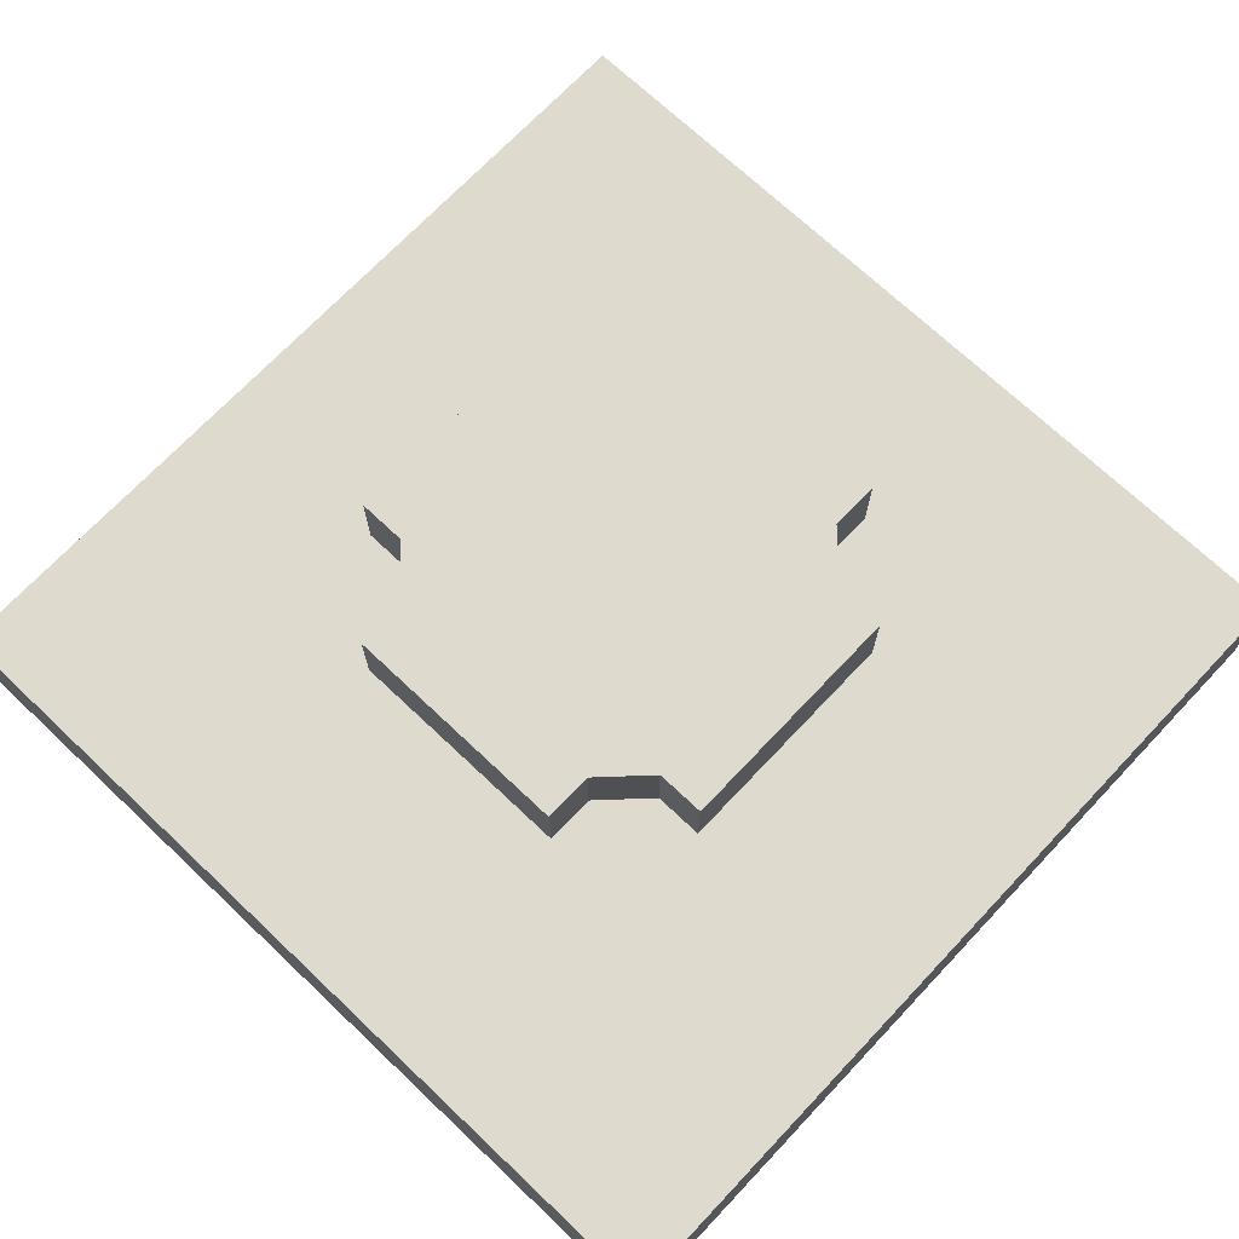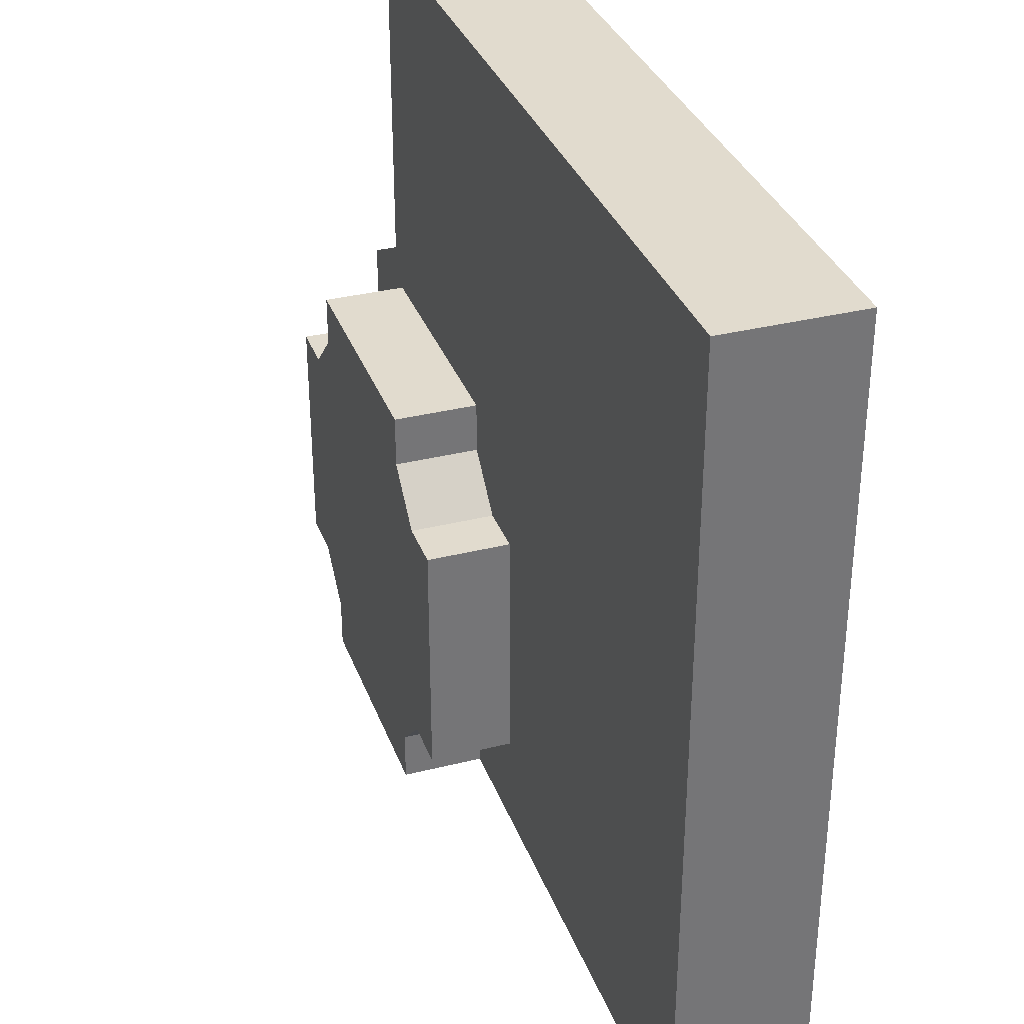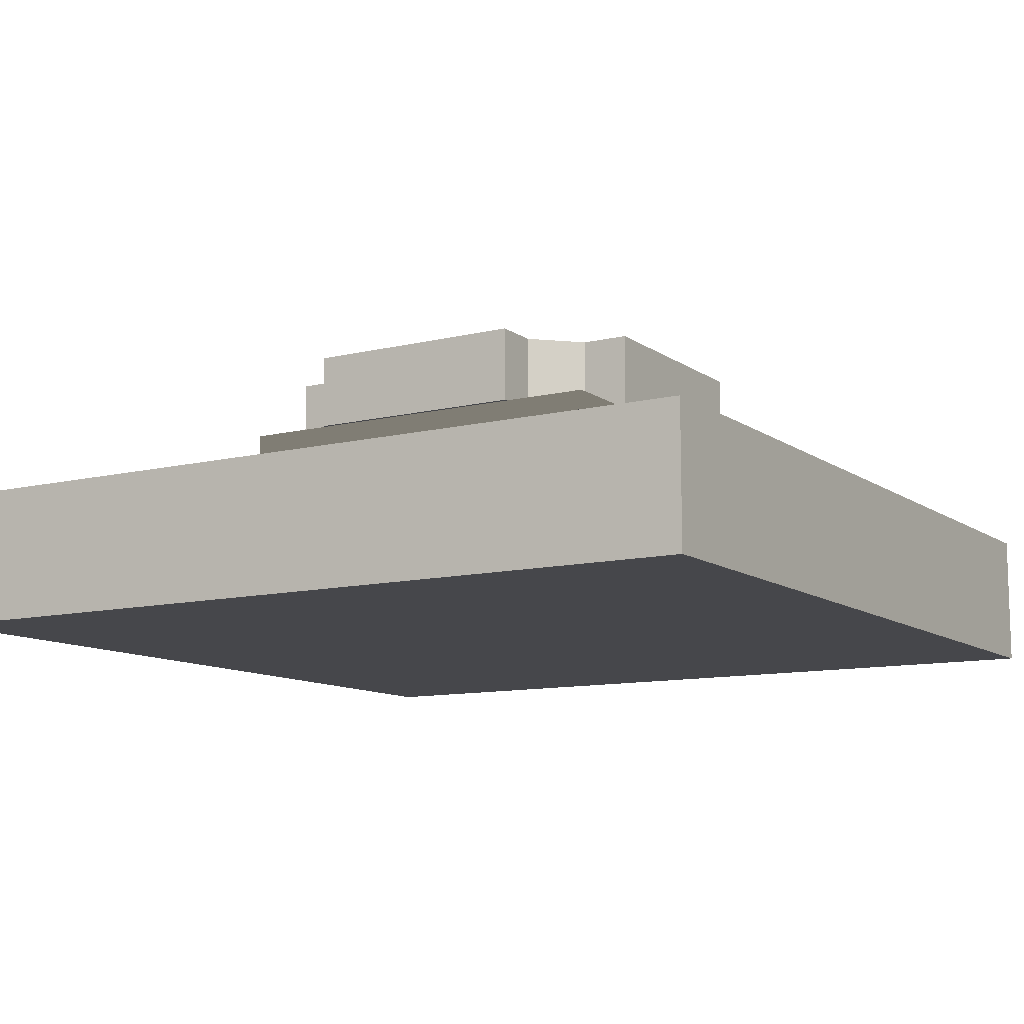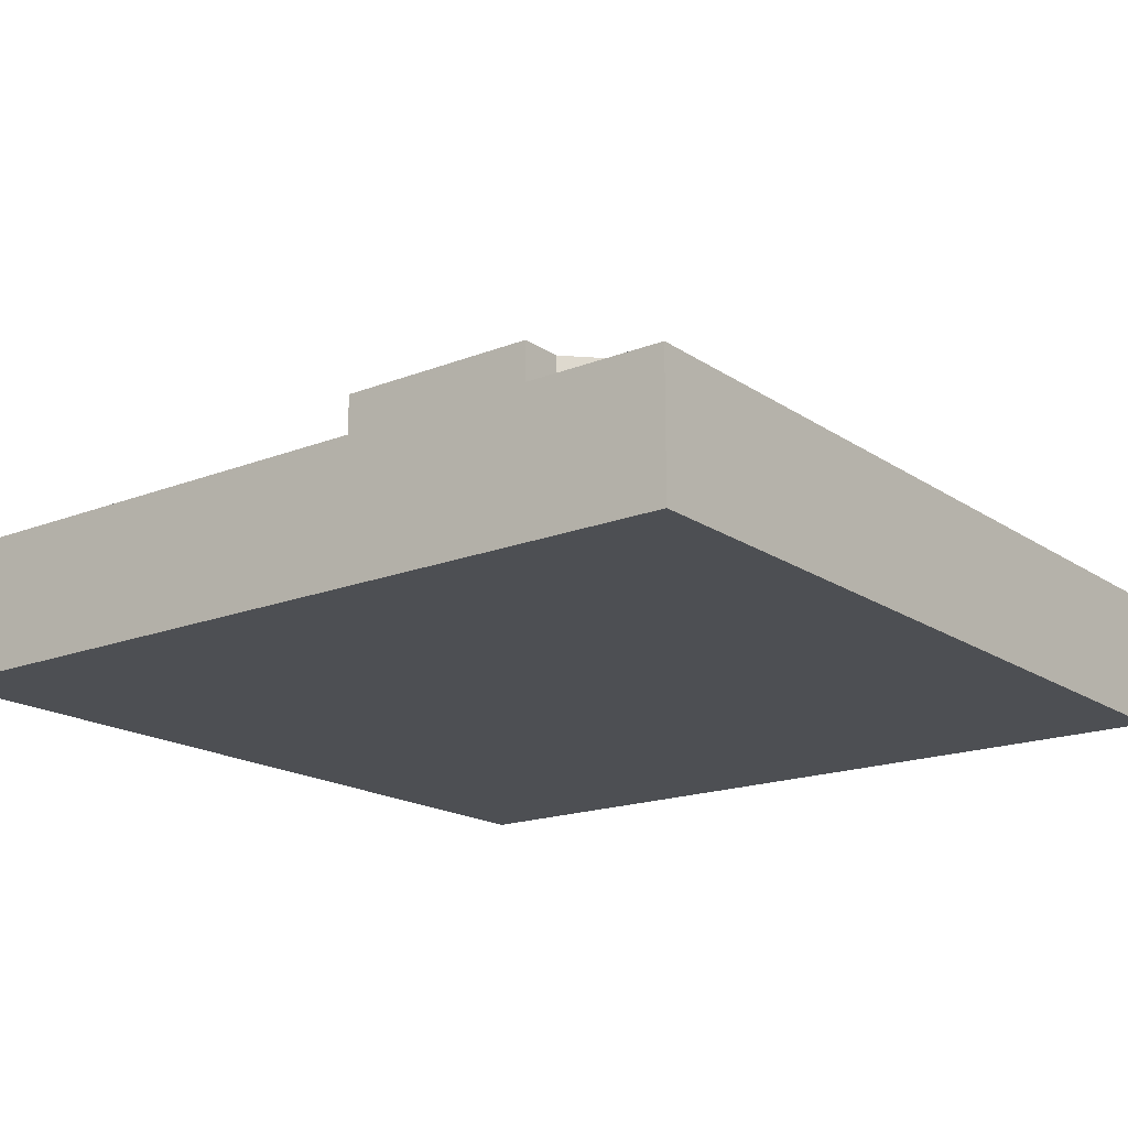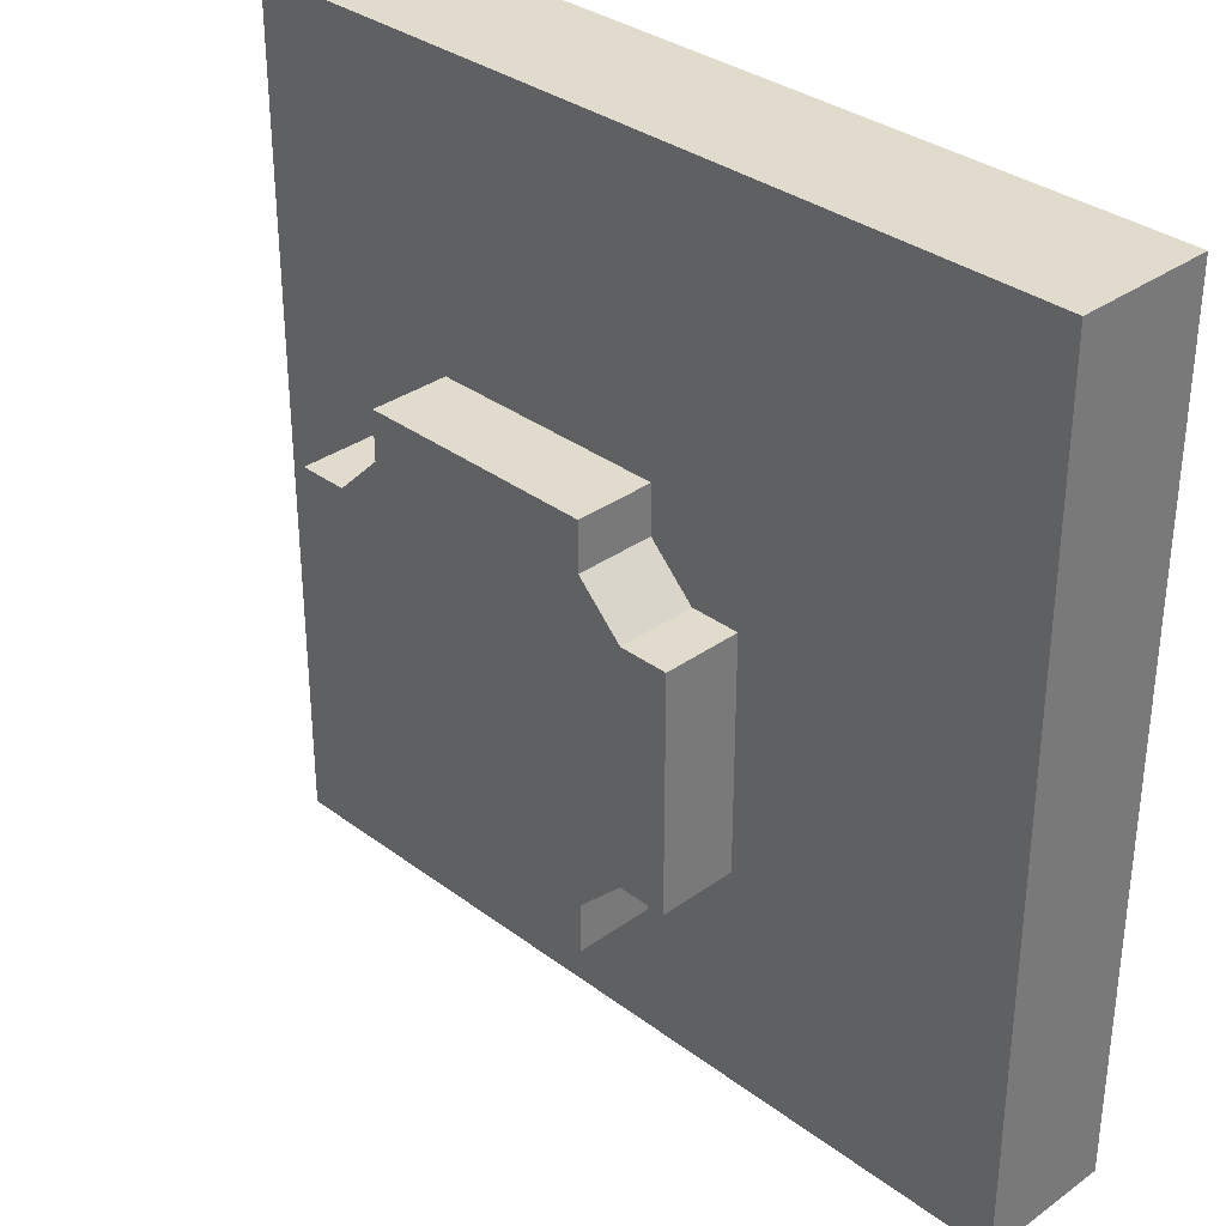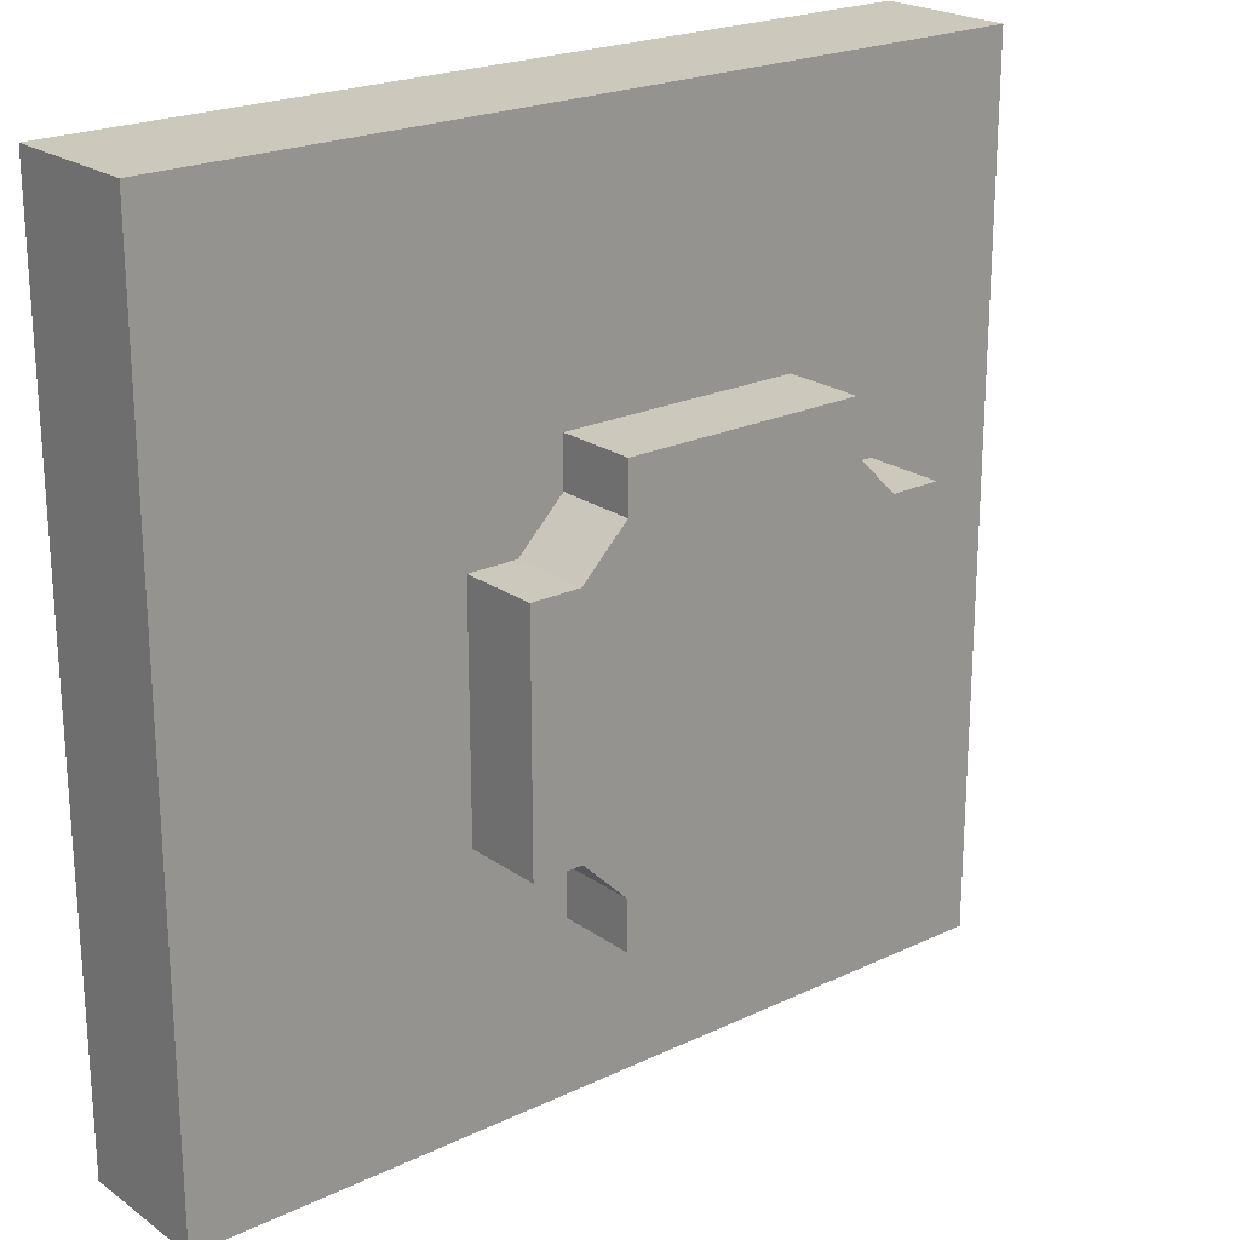
<metadata>
{"format":"obj","ext":"obj","renderer":"f3d","projection":"perspective","resolution":1024,"background":"white","views":[{"elev":71.1,"azim":133.4,"up":"+Y"},{"elev":33.9,"azim":-108.8,"up":"+Z"},{"elev":-10.8,"azim":31.3,"up":"+Y"},{"elev":-17.8,"azim":-52.4,"up":"+Y"},{"elev":33.3,"azim":-134.4,"up":"+Z"},{"elev":22.1,"azim":140.4,"up":"+Z"}]}
</metadata>
<code>
g default
v 1.044 4.489 -1.039
v -1.034 4.489 -1.039
v 1.044 4.822 -1.039
v -1.034 4.822 -1.039
v 1.044 4.822 1.039
v -1.034 4.822 1.039
v 1.044 4.489 1.039
v -1.034 4.489 1.039
v -0.4874 4.822 -0.4841
v 0.4971 4.822 -0.4841
v -0.4874 4.822 0.4841
v 0.4971 4.822 0.4841
v -0.4874 5.024 -0.4841
v 0.4971 5.024 -0.4841
v -0.4874 5.024 0.4841
v 0.4971 5.024 0.4841
v -0.2736 5.024 -0.379
v -0.434 5.024 -0.4315
v -0.3805 5.024 -0.2739
v -0.3805 5.208 -0.2739
v -0.2736 5.208 -0.379
v 0.3902 5.024 -0.2739
v 0.4437 5.024 -0.4315
v 0.2833 5.024 -0.379
v 0.3902 5.208 -0.2739
v 0.2833 5.208 -0.379
v -0.3805 5.024 0.2739
v -0.434 5.024 0.4315
v -0.2736 5.024 0.379
v -0.2736 5.208 0.379
v -0.3805 5.208 0.2739
v 0.2833 5.024 0.379
v 0.4437 5.024 0.4315
v 0.3902 5.024 0.2739
v 0.3902 5.208 0.2739
v 0.2833 5.208 0.379
v 0.2833 5.208 -0.4927
v 0.2833 5.024 -0.4927
v -0.2736 5.024 -0.4927
v -0.2736 5.208 -0.4927
v -0.4962 5.208 -0.2739
v -0.4962 5.024 -0.2739
v -0.4962 5.024 0.2739
v -0.4962 5.208 0.2739
v -0.2736 5.208 0.4927
v -0.2736 5.024 0.4927
v 0.2833 5.024 0.4927
v 0.2833 5.208 0.4927
v 0.5059 5.208 0.2739
v 0.5059 5.024 0.2739
v 0.5059 5.024 -0.2739
v 0.5059 5.208 -0.2739
g polySurface8 polySurface7
f 1 2 4 3
f 5 6 8 7
f 7 8 2 1
f 2 8 6 4
f 7 1 3 5
f 3 4 9 10
f 4 6 11 9
f 6 5 12 11
f 5 3 10 12
f 10 9 13 14
f 9 11 15 13
f 11 12 16 15
f 12 10 14 16
f 14 13 18 17 24 23
f 13 15 28 27 19 18
f 15 16 33 32 29 28
f 16 14 23 22 34 33
f 37 38 39 40
f 41 42 43 44
f 45 46 47 48
f 49 50 51 52
f 25 26 21 20 31 30 36 35
f 17 19 20 21
f 22 24 26 25
f 27 29 30 31
f 32 34 35 36
f 17 18 19
f 22 23 24
f 27 28 29
f 32 33 34
f 26 24 38 37
f 24 17 39 38
f 17 21 40 39
f 21 26 37 40
f 20 19 42 41
f 19 27 43 42
f 27 31 44 43
f 31 20 41 44
f 30 29 46 45
f 29 32 47 46
f 32 36 48 47
f 36 30 45 48
f 35 34 50 49
f 34 22 51 50
f 22 25 52 51
f 25 35 49 52

</code>
